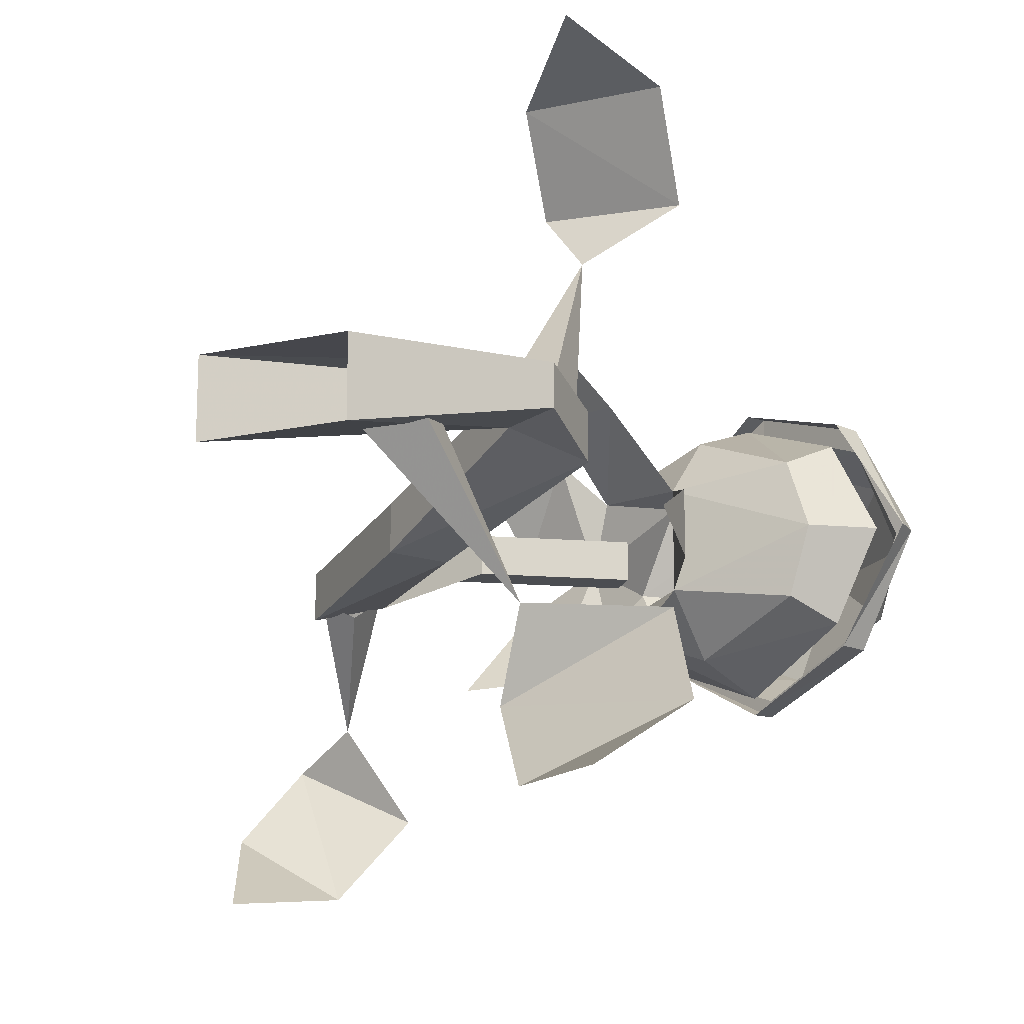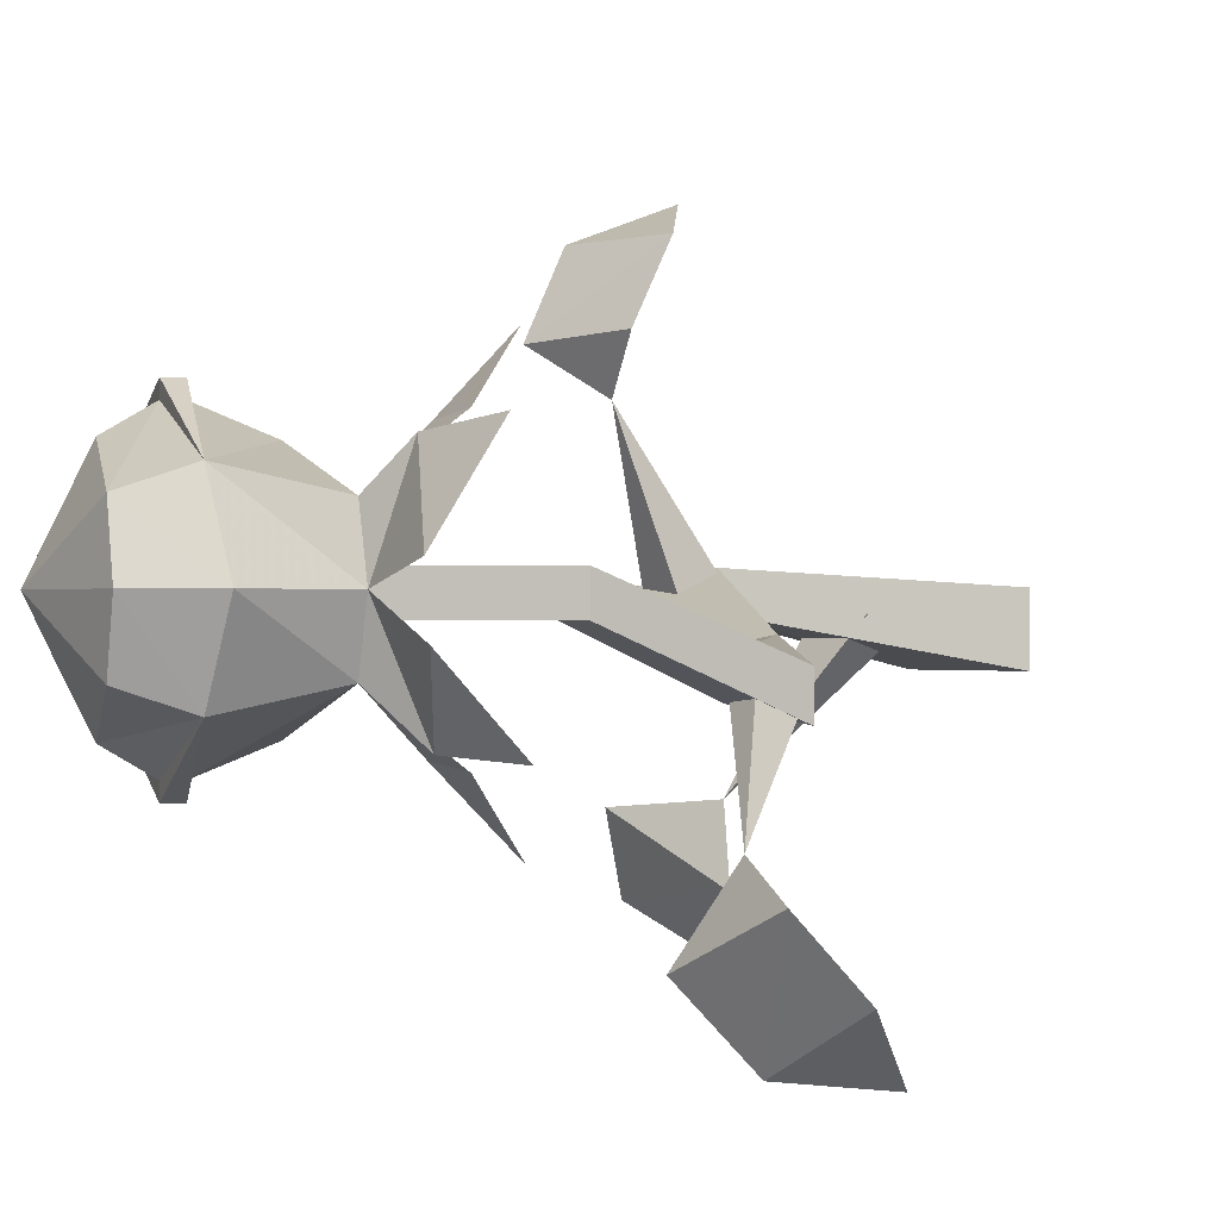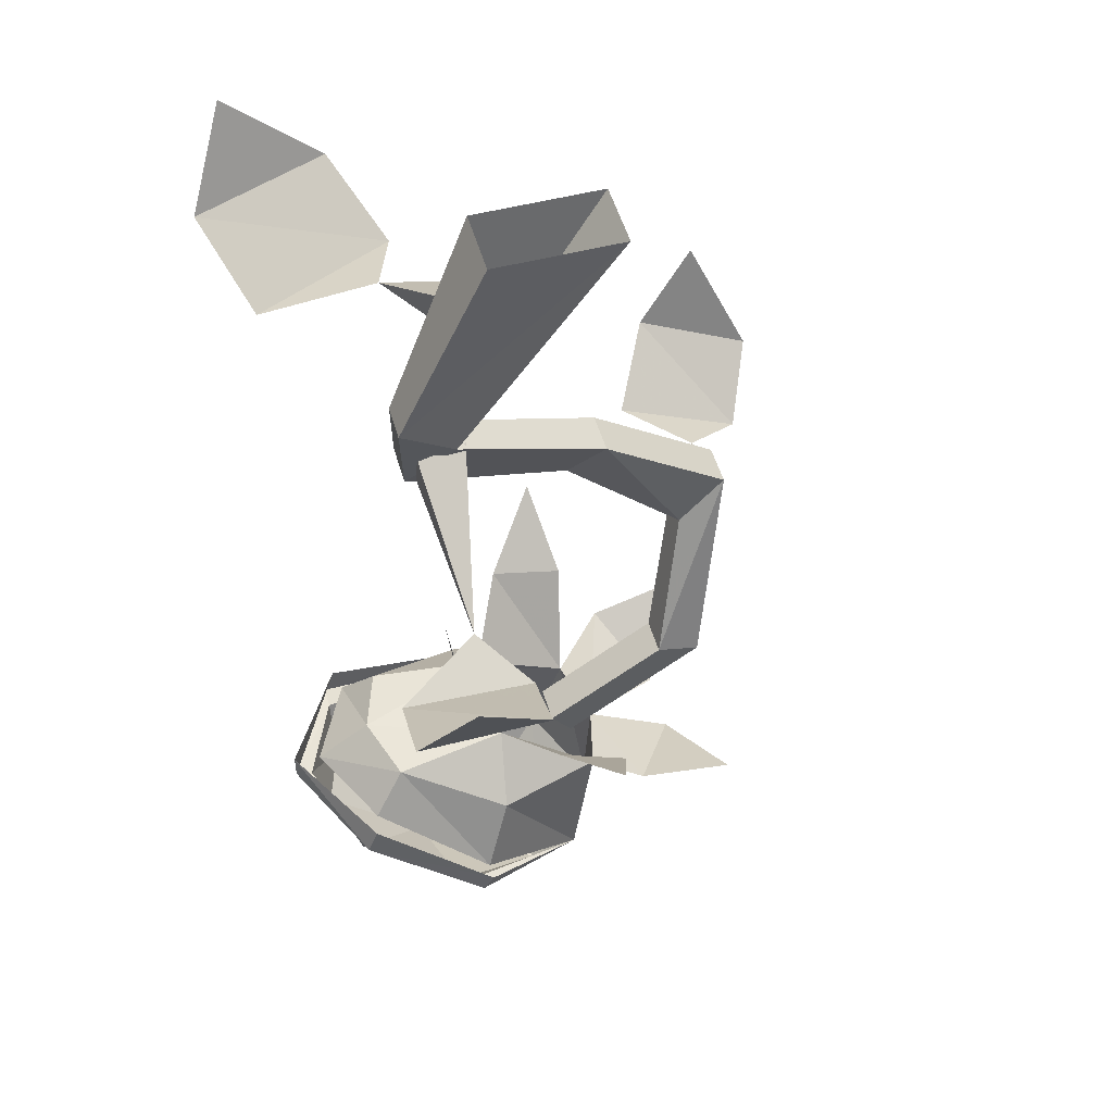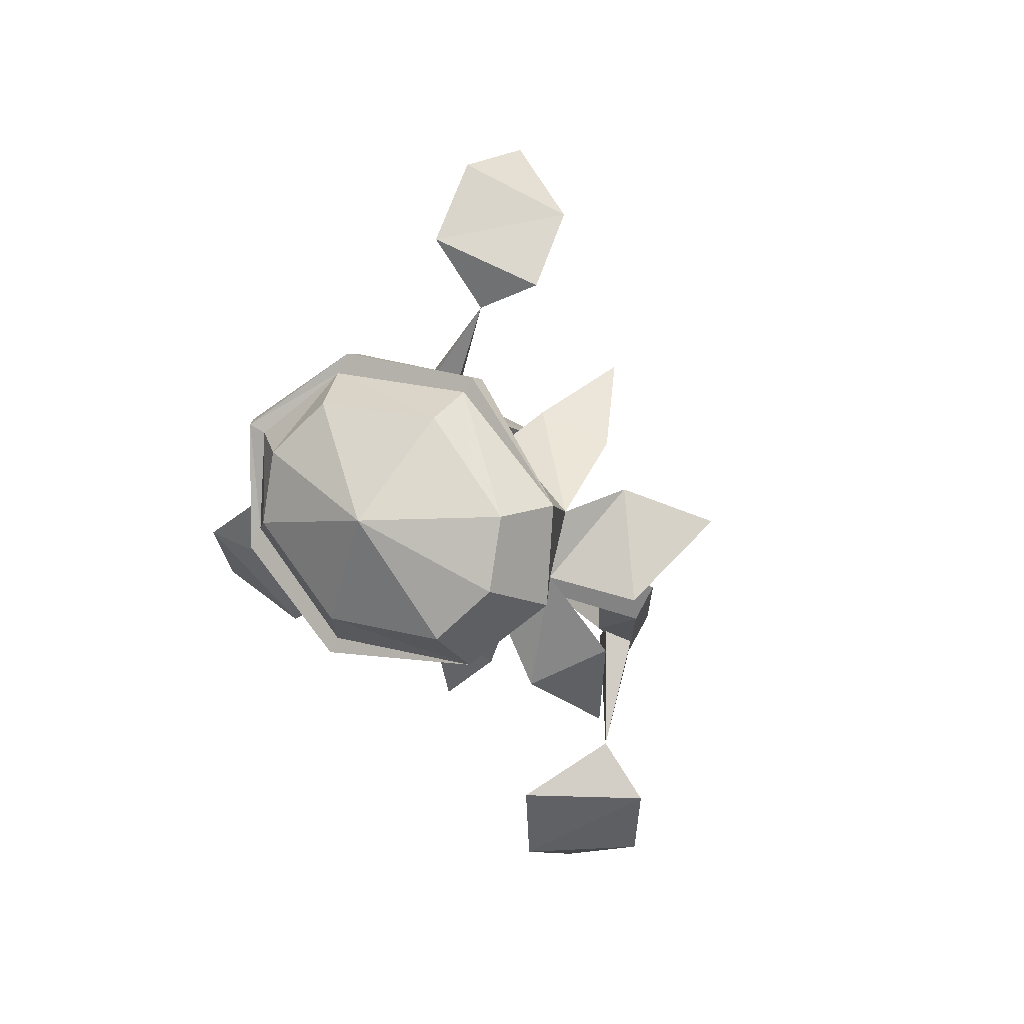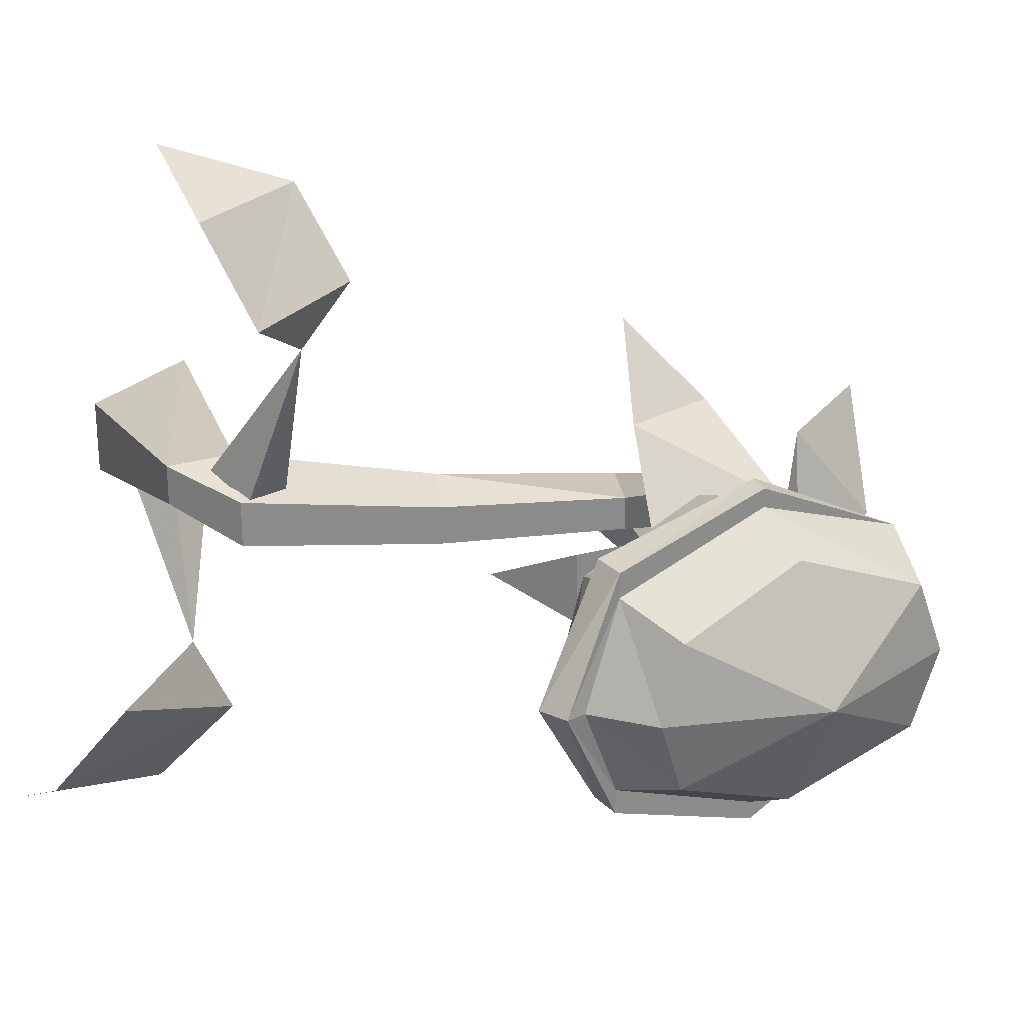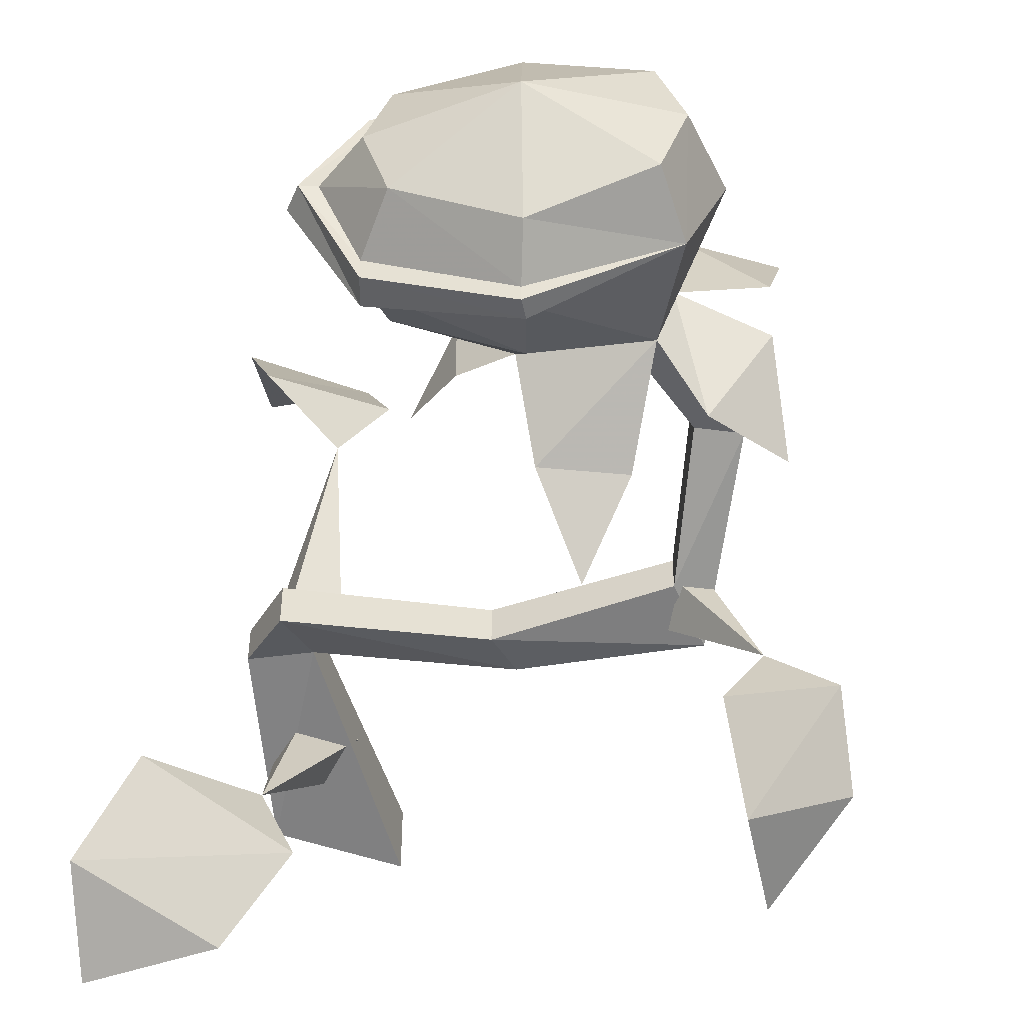
<metadata>
{"format":"obj","ext":"obj","renderer":"f3d","projection":"perspective","resolution":1024,"background":"white","views":[{"elev":-15.9,"azim":-155.3,"up":"+Z"},{"elev":-0.1,"azim":44.4,"up":"+Z"},{"elev":51.1,"azim":-15.8,"up":"+Y"},{"elev":-77.2,"azim":-27.1,"up":"+Y"},{"elev":26.4,"azim":-55.2,"up":"+Z"},{"elev":-47.3,"azim":-22.4,"up":"+Z"}]}
</metadata>
<code>
o unused/1588
v -13 -109 8
v -13 -109 -4
v -7 -119 -7
v -7 -119 11
v -32 -119 2
v -28 -120 14
v -9 -128 22
v 11 -132 14
v 1 -110 25
v 14 -115 26
v 10 -102 38
v -15 -94 1
v 0 -110 -21
v 11 -132 -10
v -9 -128 -18
v -28 -120 -10
v -34 -127 -14
v -42 -126 2
v -34 -127 18
v -14 -140 27
v 6 -153 18
v 14 -133 2
v 19 -129 22
v 29 -137 6
v 36 -129 24
v 14 -115 -22
v 11 -102 -35
v 36 -125 -20
v 29 -136 -5
v 21 -128 -19
v 13 -154 2
v 6 -153 -14
v -14 -140 -23
v -23 -160 2
v -19 -151 -18
v -2 -162 -10
v 2 -164 2
v -2 -162 14
v -19 -151 22
v -37 -143 14
v -41 -142 2
v -37 -143 -10
v -16 -143 -23
v -16 -143 27
v -37 -132 18
v -44 -131 2
v -37 -132 -14
v -16 -143 -26
v -14 -140 -26
v -37 -132 -18
v -35 -127 -18
v -47 -130 2
v -47 -125 2
v -37 -132 22
v -35 -127 22
v -14 -140 30
v -16 -143 30
v 27 -112 5
v 27 -112 -2
v 5 -127 -2
v 5 -127 5
v 35 -114 5
v 43 -80 -8
v 34 -88 -7
v 35 -114 -2
v 43 -80 -16
v 34 -88 -13
v 9 -132 -2
v 9 -132 5
v 11 -65 -13
v 18 -59 -12
v 18 -59 -4
v 11 -65 -6
v -21 -48 3
v -21 -48 -5
v -12 -39 6
v -22 -33 6
v -22 -33 -1
v -12 -39 -1
v 19 -1 -10
v 19 -1 3
v -5 -1 3
v -5 -1 -10
v 45 -96 -32
v 35 -88 -12
v 36 -81 -16
v 42 -81 -13
v 40 -88 -9
v -19 -40 6
v -19 -48 2
v -16 -58 31
v -10 -40 4
v -10 -48 -2
v -32 -52 56
v -9 -52 56
v -23 -36 63
v -31 -62 40
v -8 -62 41
v 54 -74 -64
v 62 -90 -51
v 43 -90 -62
v 56 -100 -38
v 35 -100 -48
v -38 -9 -59
v -20 -25 -58
v -46 -25 -48
v -12 -36 -44
v -39 -36 -32
v -17 -32 -30
v -8 -21 -1
v -10 -13 -4
v 0 -13 -6
v 3 -21 -1
f 1 2 3
f 1 3 4
f 4 3 5
f 4 5 6
f 4 6 7
f 4 7 8
f 4 8 9
f 9 8 10
f 9 10 11
f 2 1 12
f 13 14 3
f 3 14 15
f 3 15 16
f 3 16 5
f 5 16 17
f 5 17 18
f 5 18 6
f 6 18 19
f 6 19 20
f 6 20 7
f 7 20 21
f 7 21 8
f 8 21 22
f 8 22 23
f 23 22 24
f 23 24 25
f 13 26 14
f 26 13 27
f 28 29 30
f 30 29 22
f 30 22 14
f 14 22 31
f 14 31 32
f 14 32 33
f 14 33 15
f 15 33 17
f 15 17 16
f 34 35 36
f 34 36 37
f 34 37 38
f 34 38 39
f 34 39 40
f 34 40 41
f 34 41 42
f 34 42 35
f 35 42 43
f 35 43 32
f 35 32 36
f 36 32 37
f 37 32 31
f 37 31 38
f 38 31 21
f 38 21 44
f 38 44 39
f 39 44 45
f 39 45 40
f 40 45 41
f 41 45 46
f 41 46 42
f 42 46 47
f 42 47 43
f 43 47 48
f 43 48 32
f 32 48 49
f 49 48 50
f 49 50 51
f 51 50 52
f 51 52 53
f 53 52 54
f 53 54 55
f 55 54 56
f 56 54 57
f 56 57 21
f 21 57 44
f 44 57 54
f 44 54 45
f 45 54 52
f 45 52 46
f 46 52 47
f 47 52 50
f 47 50 48
f 22 21 31
f 58 59 60
f 58 60 61
f 58 61 62
f 58 62 63
f 58 63 64
f 58 64 59
f 58 59 65
f 58 65 62
f 62 65 66
f 62 66 63
f 63 66 67
f 63 67 64
f 64 67 59
f 59 67 65
f 59 65 68
f 59 68 60
f 65 62 69
f 65 69 68
f 62 61 69
f 67 66 65
f 66 67 70
f 66 70 71
f 66 71 63
f 63 71 72
f 63 72 64
f 64 72 73
f 64 73 67
f 67 73 70
f 70 73 74
f 70 74 75
f 70 75 71
f 70 71 73
f 73 71 72
f 73 72 76
f 73 76 74
f 74 76 77
f 74 77 75
f 75 77 78
f 75 78 79
f 75 79 71
f 71 79 72
f 72 79 76
f 76 79 80
f 76 80 81
f 76 81 77
f 77 81 82
f 77 82 78
f 78 82 83
f 78 83 79
f 79 83 80
f 84 85 86
f 84 86 87
f 84 87 88
f 84 88 85
f 89 90 91
f 89 91 92
f 92 91 93
f 93 91 90
f 94 95 96
f 95 94 97
f 95 97 98
f 98 97 91
f 99 100 101
f 101 100 102
f 101 102 103
f 103 102 84
f 104 105 106
f 106 105 107
f 106 107 108
f 108 107 109
f 109 110 111
f 109 111 112
f 109 112 113
f 109 113 110

</code>
